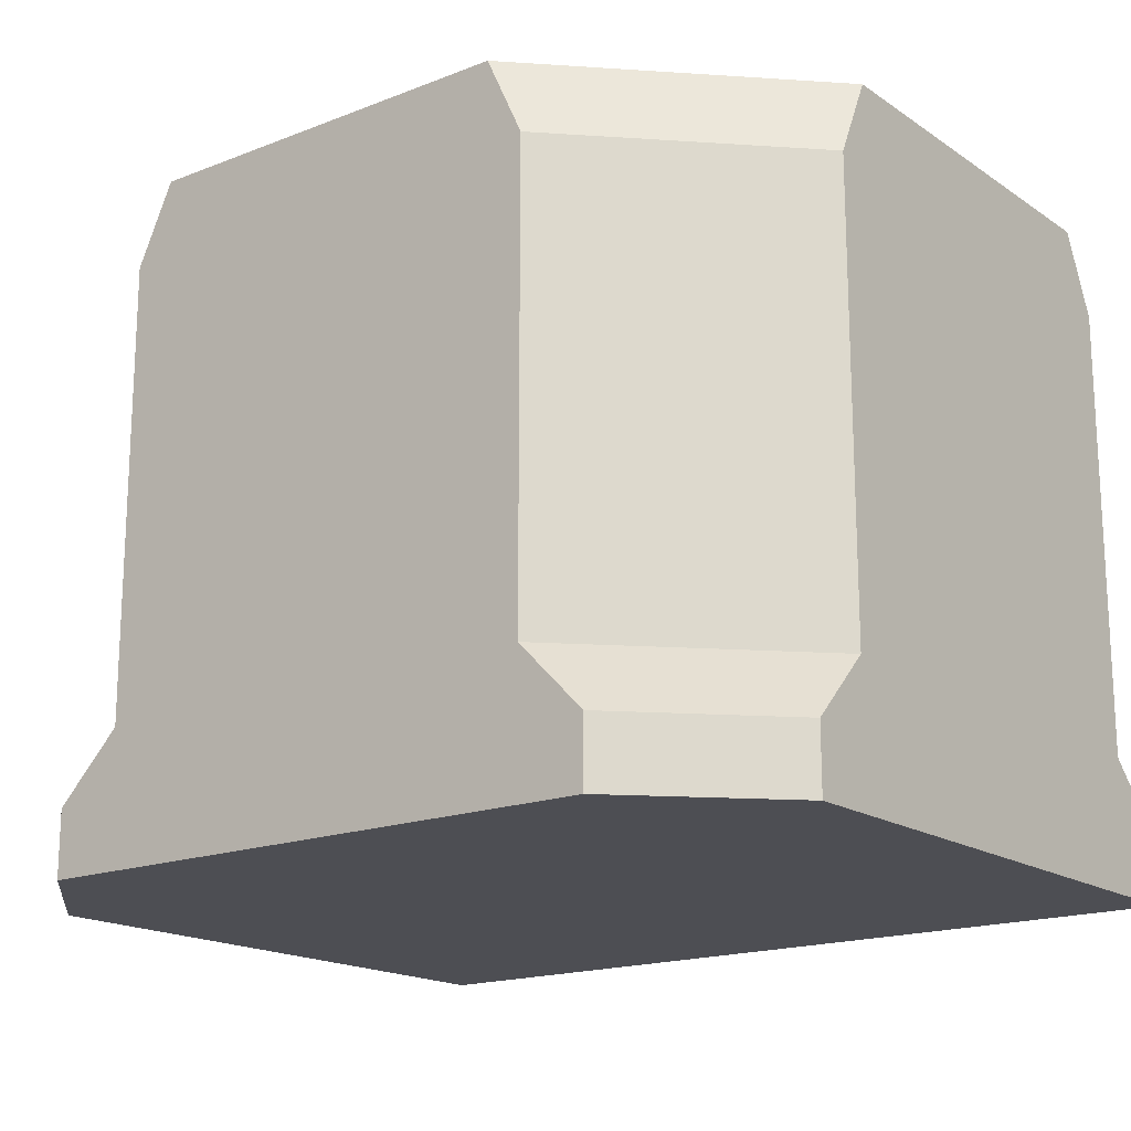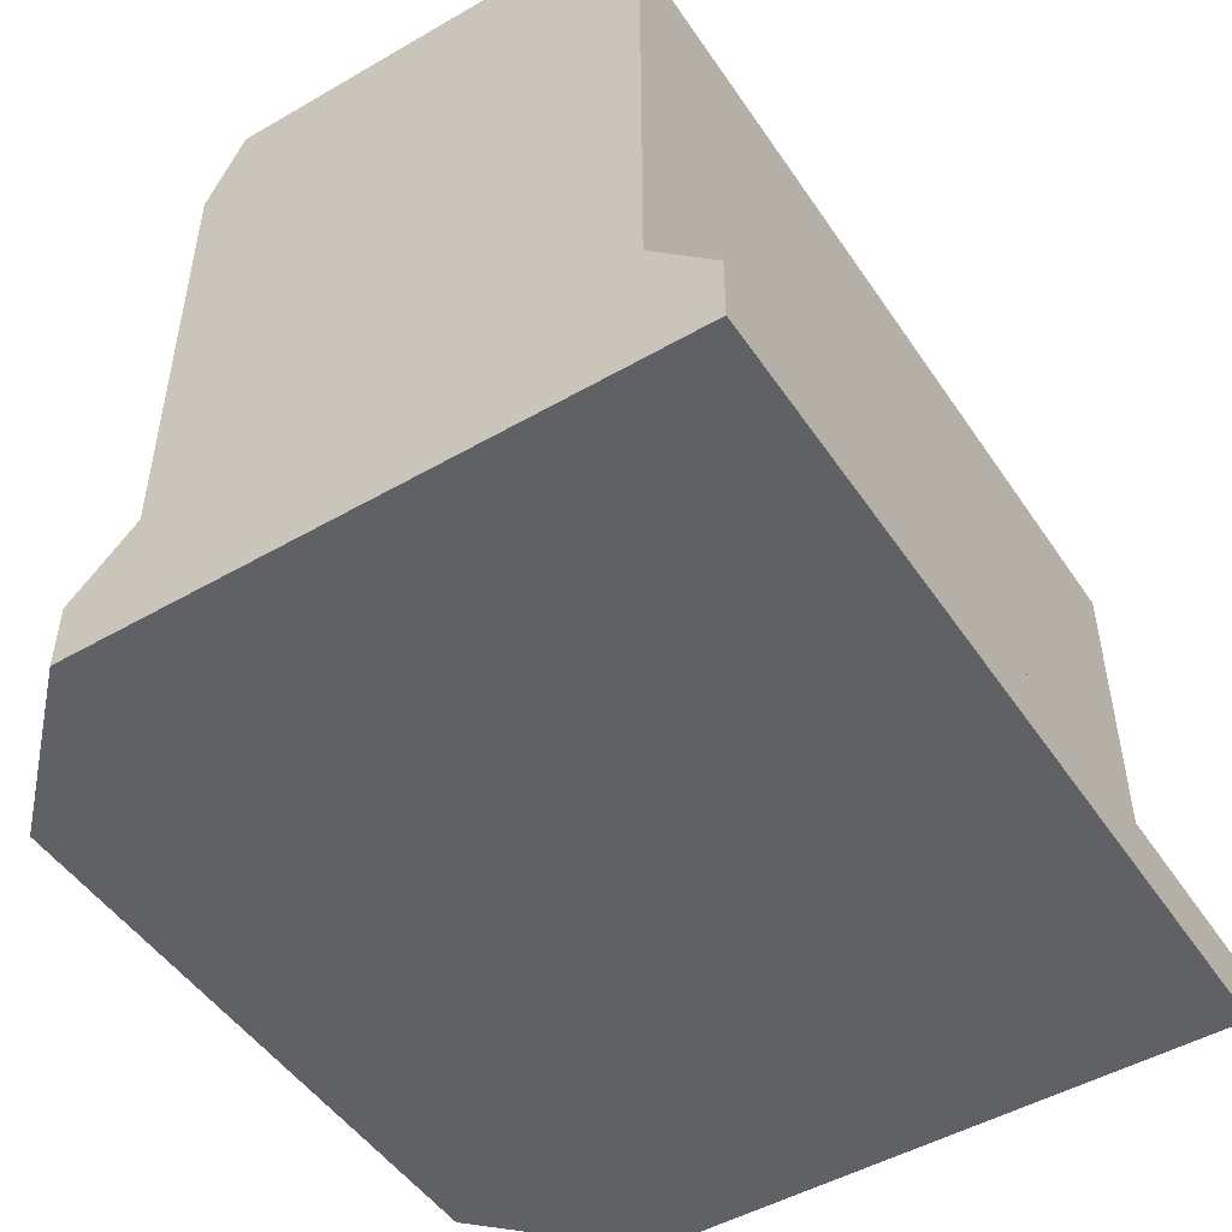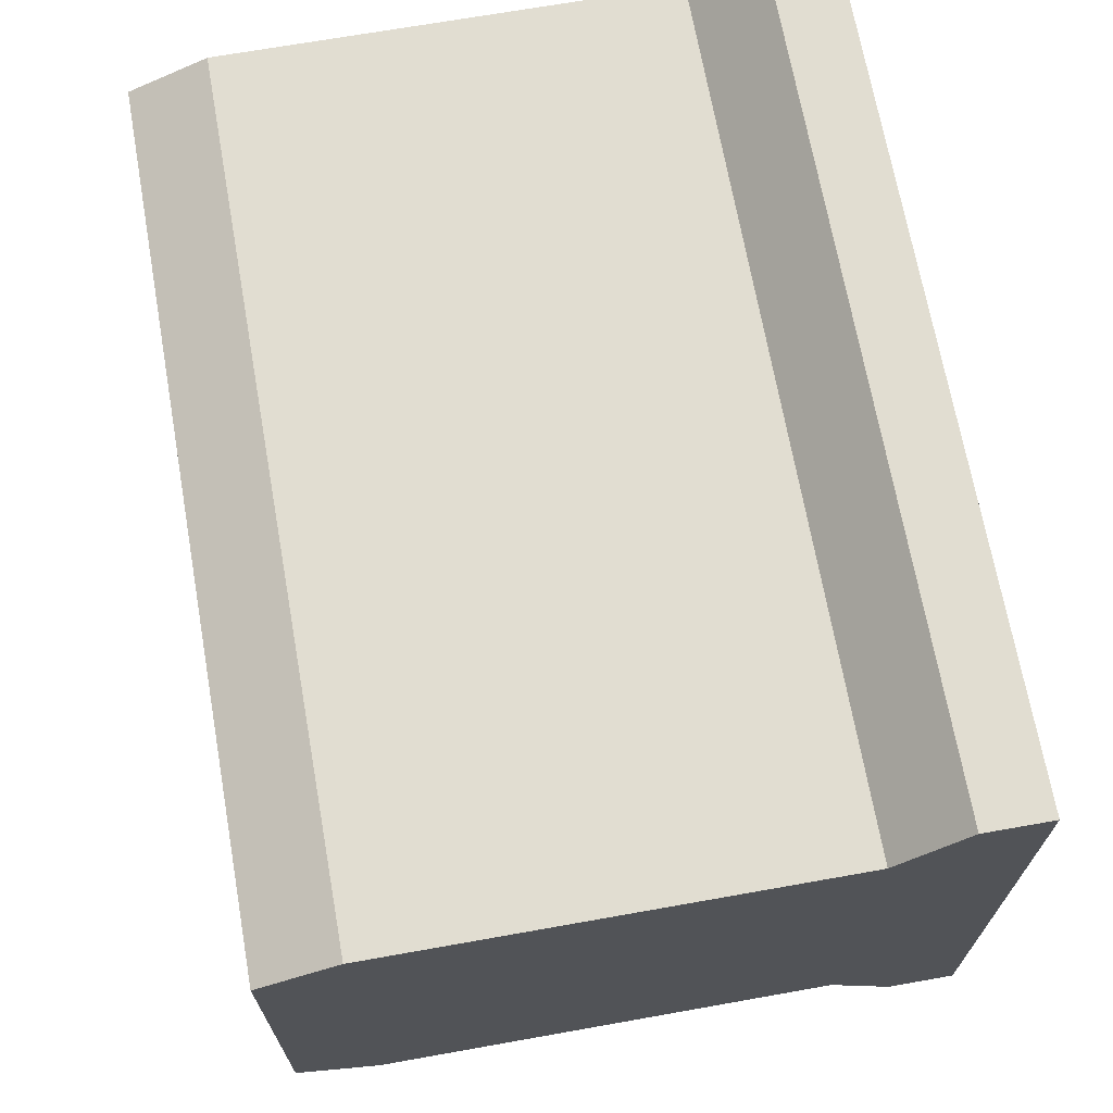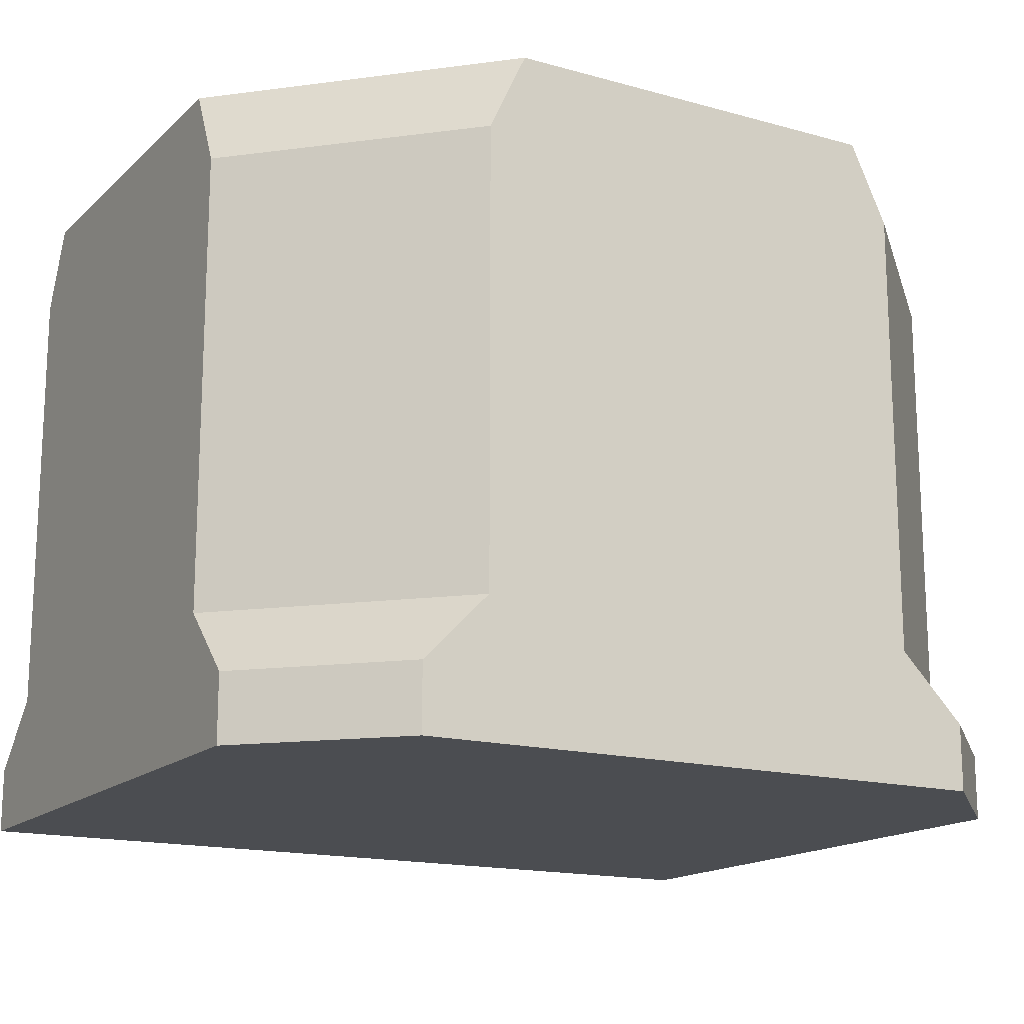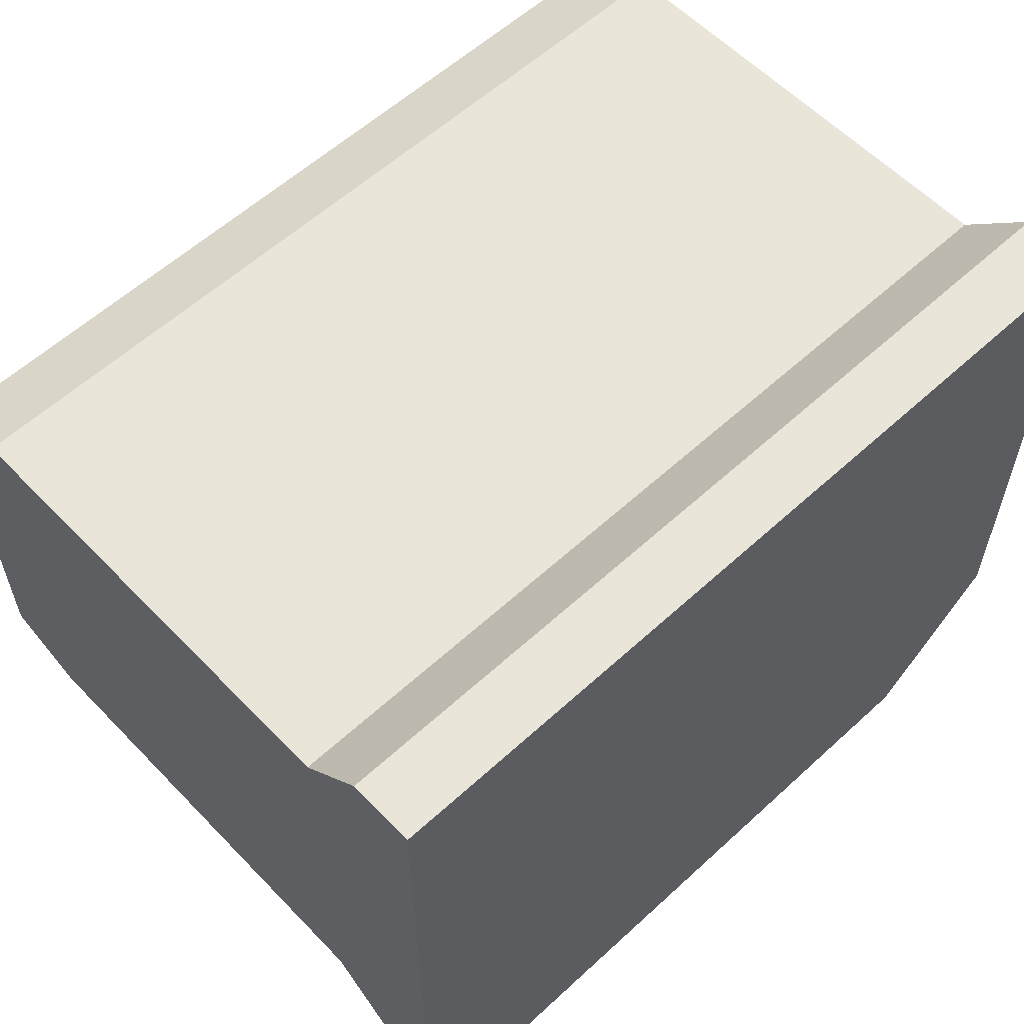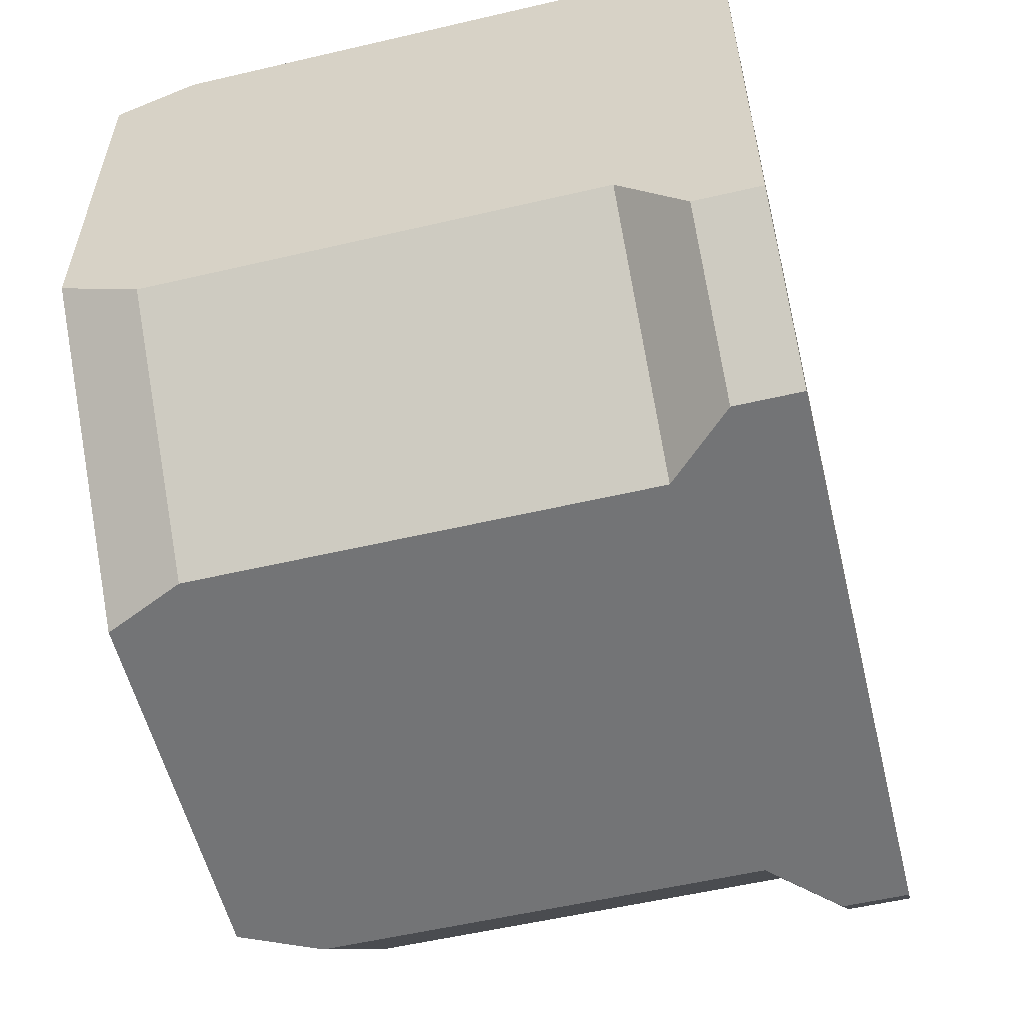
<metadata>
{"format":"obj","ext":"obj","renderer":"f3d","projection":"perspective","resolution":1024,"background":"white","views":[{"elev":-17.4,"azim":-142.4,"up":"+Y"},{"elev":-49.0,"azim":-57.4,"up":"+Y"},{"elev":68.9,"azim":-100.1,"up":"+Z"},{"elev":-16.0,"azim":150.1,"up":"+Y"},{"elev":58.6,"azim":-43.4,"up":"+Z"},{"elev":-56.2,"azim":-76.3,"up":"+Z"}]}
</metadata>
<code>
o Cube.003
v -1.125 -1.25 -1.625
v -0.7371 1.25 -1.625
v 1.125 -1.25 -1.625
v 0.7371 1.25 -1.625
v -0.8775 -0.75 -1.625
v 0.8775 -0.75 -1.625
v -0.8775 0.95 -1.625
v 0.8775 0.95 -1.625
v 1.125 -1 -1.625
v -1.125 -1 -1.625
v -1.625 -1.25 1.125
v -1.625 1.25 0.7371
v -1.625 -1.25 -1.125
v -1.625 1.25 -0.7371
v 1.625 -1.25 1.125
v 1.625 1.25 0.7371
v 1.625 -1.25 -1.125
v 1.625 1.25 -0.7371
v -1.625 -0.75 0.8775
v -1.625 -0.75 -0.8775
v 1.625 -0.75 -0.8775
v 1.625 -0.75 0.8775
v -1.625 0.95 0.8775
v -1.625 0.95 -0.8775
v 1.625 0.95 -0.8775
v 1.625 0.95 0.8775
v -1.625 -1 -1.125
v 1.625 -1 -1.125
v 1.625 -1 1.125
v -1.625 -1 1.125
v -0.7373 1.25 -0.7373
v 0.7373 1.25 -0.7373
v -0.7373 1.25 0.7373
v 0.7373 1.25 0.7373
v -0 -1.25 -1.625
v -0 1.25 -1.625
v -0 -0.75 -1.625
v -0 0.95 -1.625
v -0 -1 -1.625
v -0 1.25 -0.7373
v 0 1.25 0.7373
v 0 0.95 0.8775
v 0 -0.75 0.8775
v -0 -1 1.125
v -0 -1.25 1.125
v 0 -1.25 -1.125
f 38 36 4 8
f 39 37 6 9
f 37 38 8 6
f 35 39 9 3
f 23 12 14 24
f 25 18 16 26
f 28 21 22 29
f 30 19 20 27
f 21 25 26 22
f 19 23 24 20
f 11 30 27 13
f 17 28 29 15
f 36 2 31 40
f 14 12 33 31
f 16 18 32 34
f 40 41 34 32
f 28 17 3 9
f 21 28 9 6
f 25 21 6 8
f 18 25 8 4
f 18 4 32
f 10 1 13 27
f 5 10 27 20
f 7 5 20 24
f 2 7 24 14
f 2 14 31
f 44 30 11 45
f 44 29 22 43
f 42 23 19 43
f 12 23 33
f 16 34 26
f 41 33 23 42
f 45 46 17 15
f 35 46 13 1
f 3 17 46 35
f 11 13 46 45
f 34 41 42 26
f 26 42 43 22
f 30 44 43 19
f 29 44 45 15
f 31 33 41 40
f 4 36 40 32
f 1 10 39 35
f 5 7 38 37
f 10 5 37 39
f 7 2 36 38

</code>
